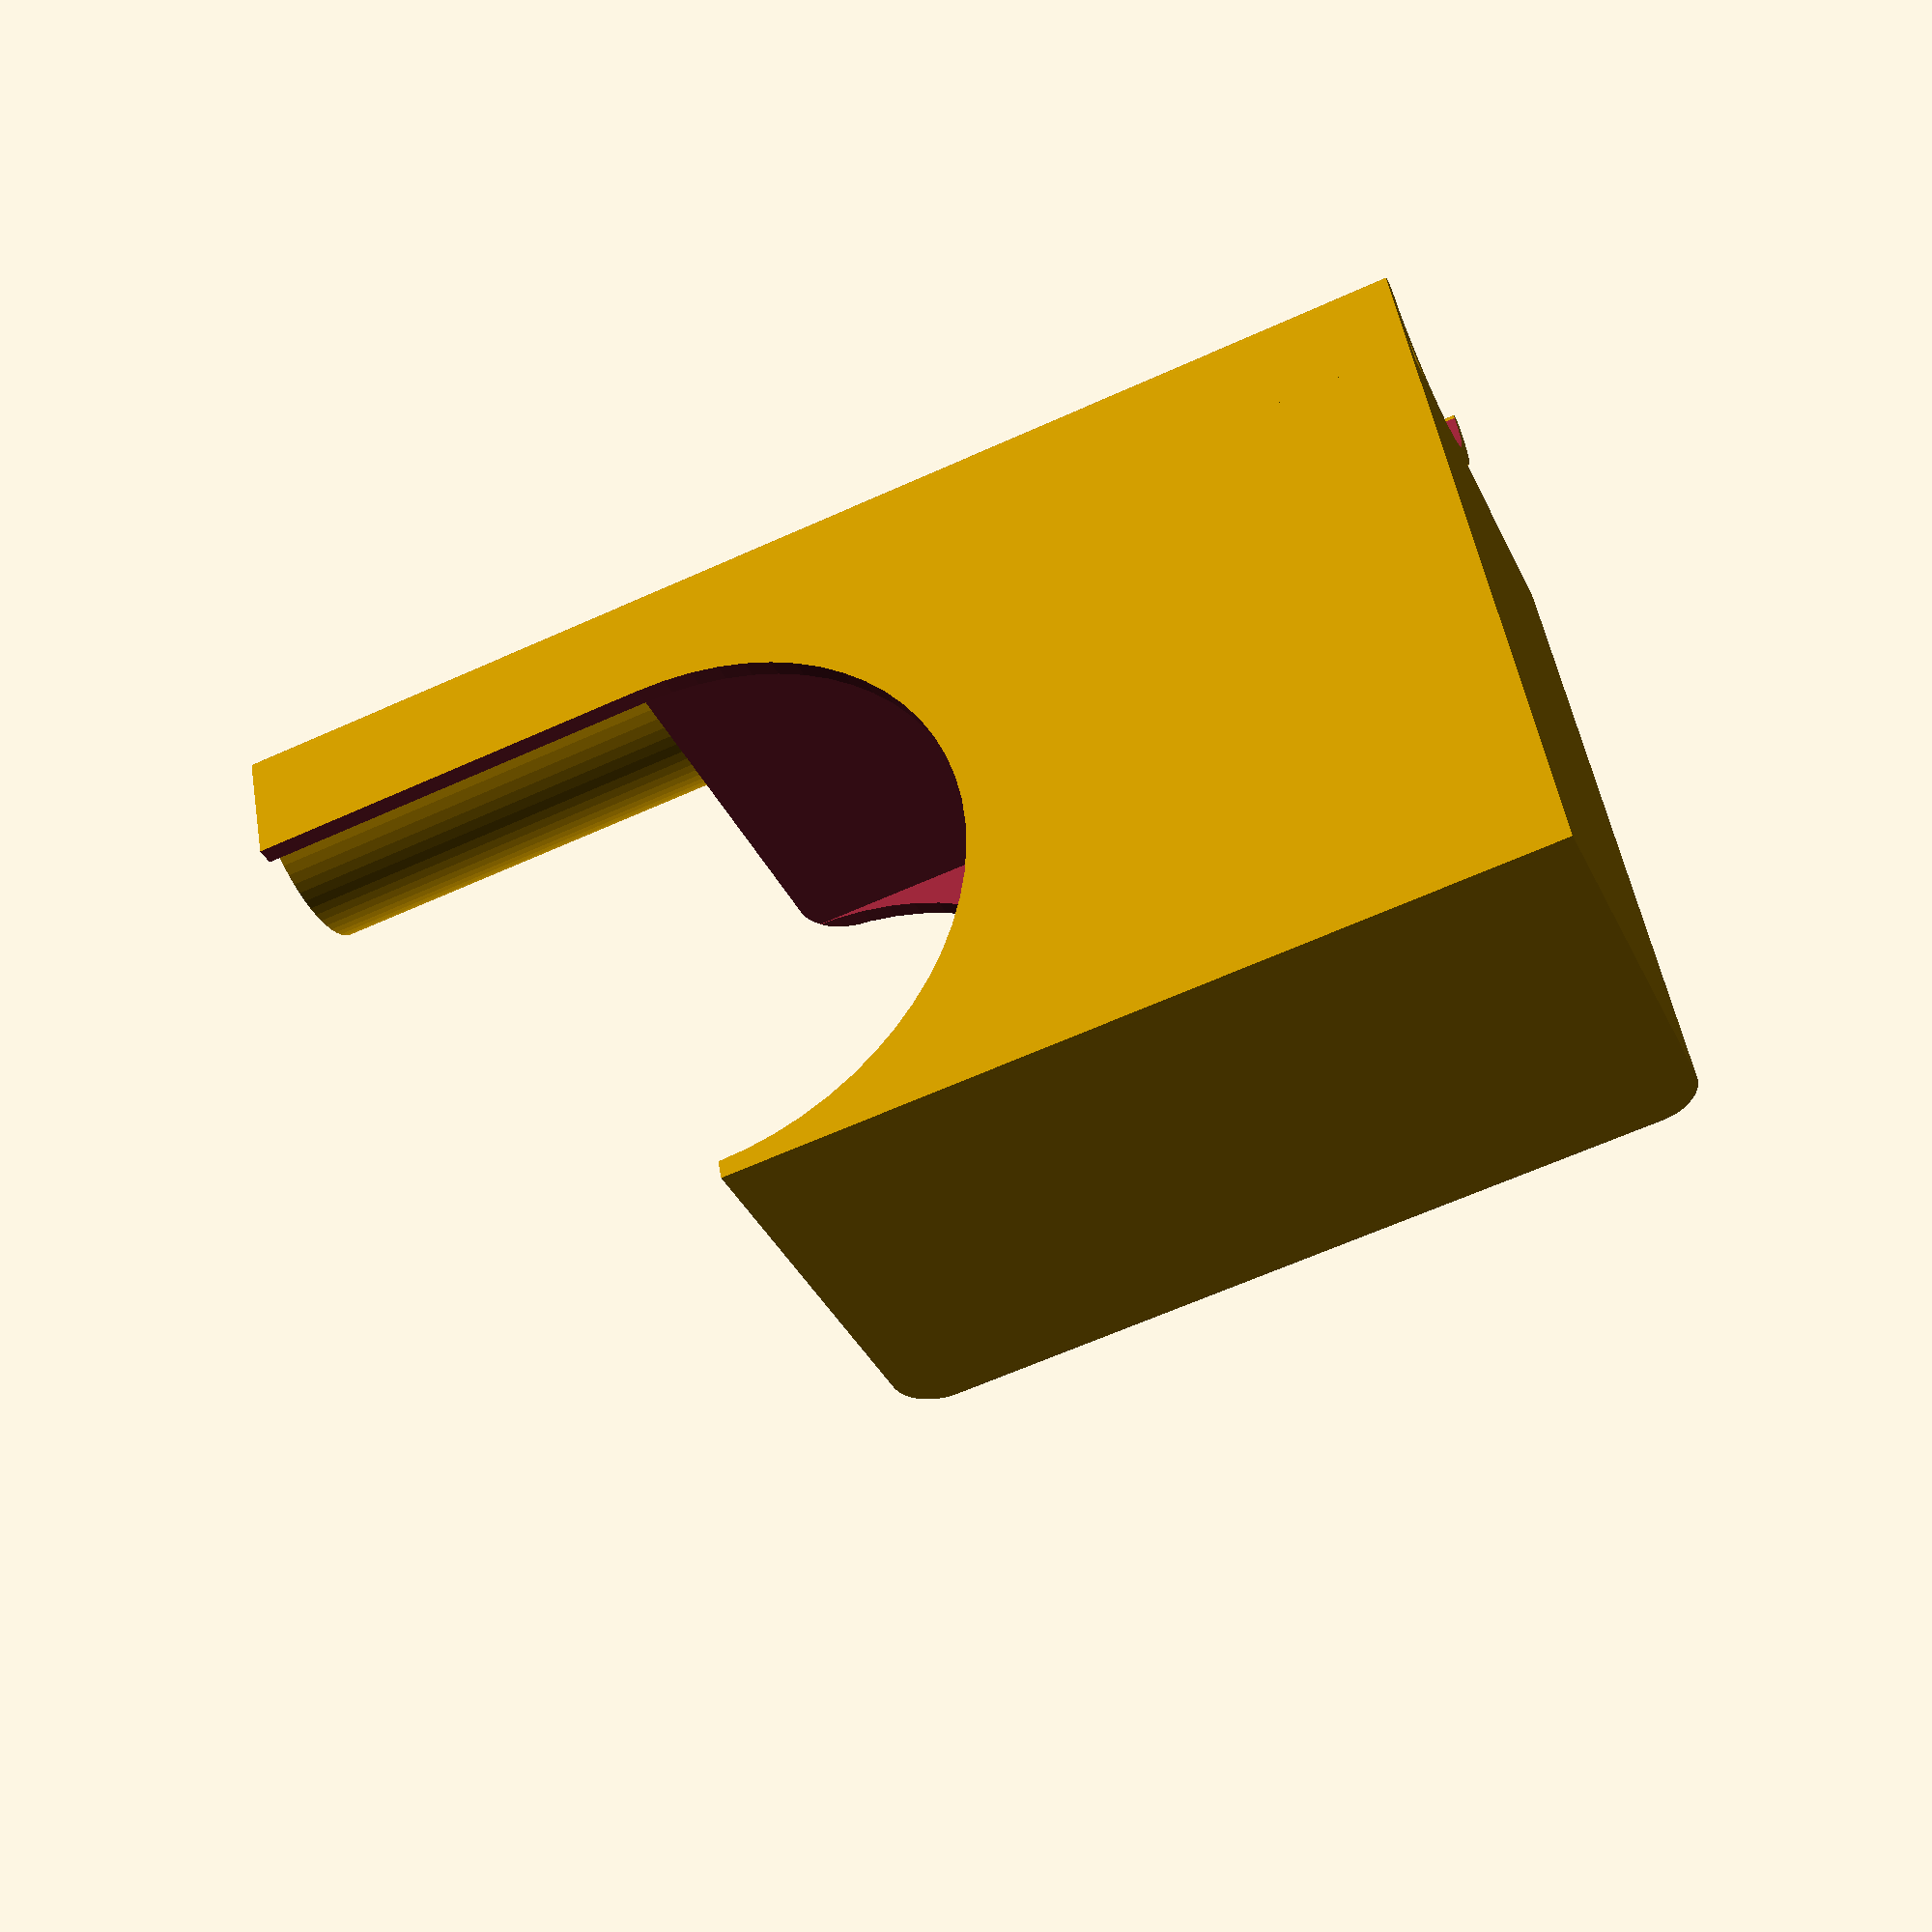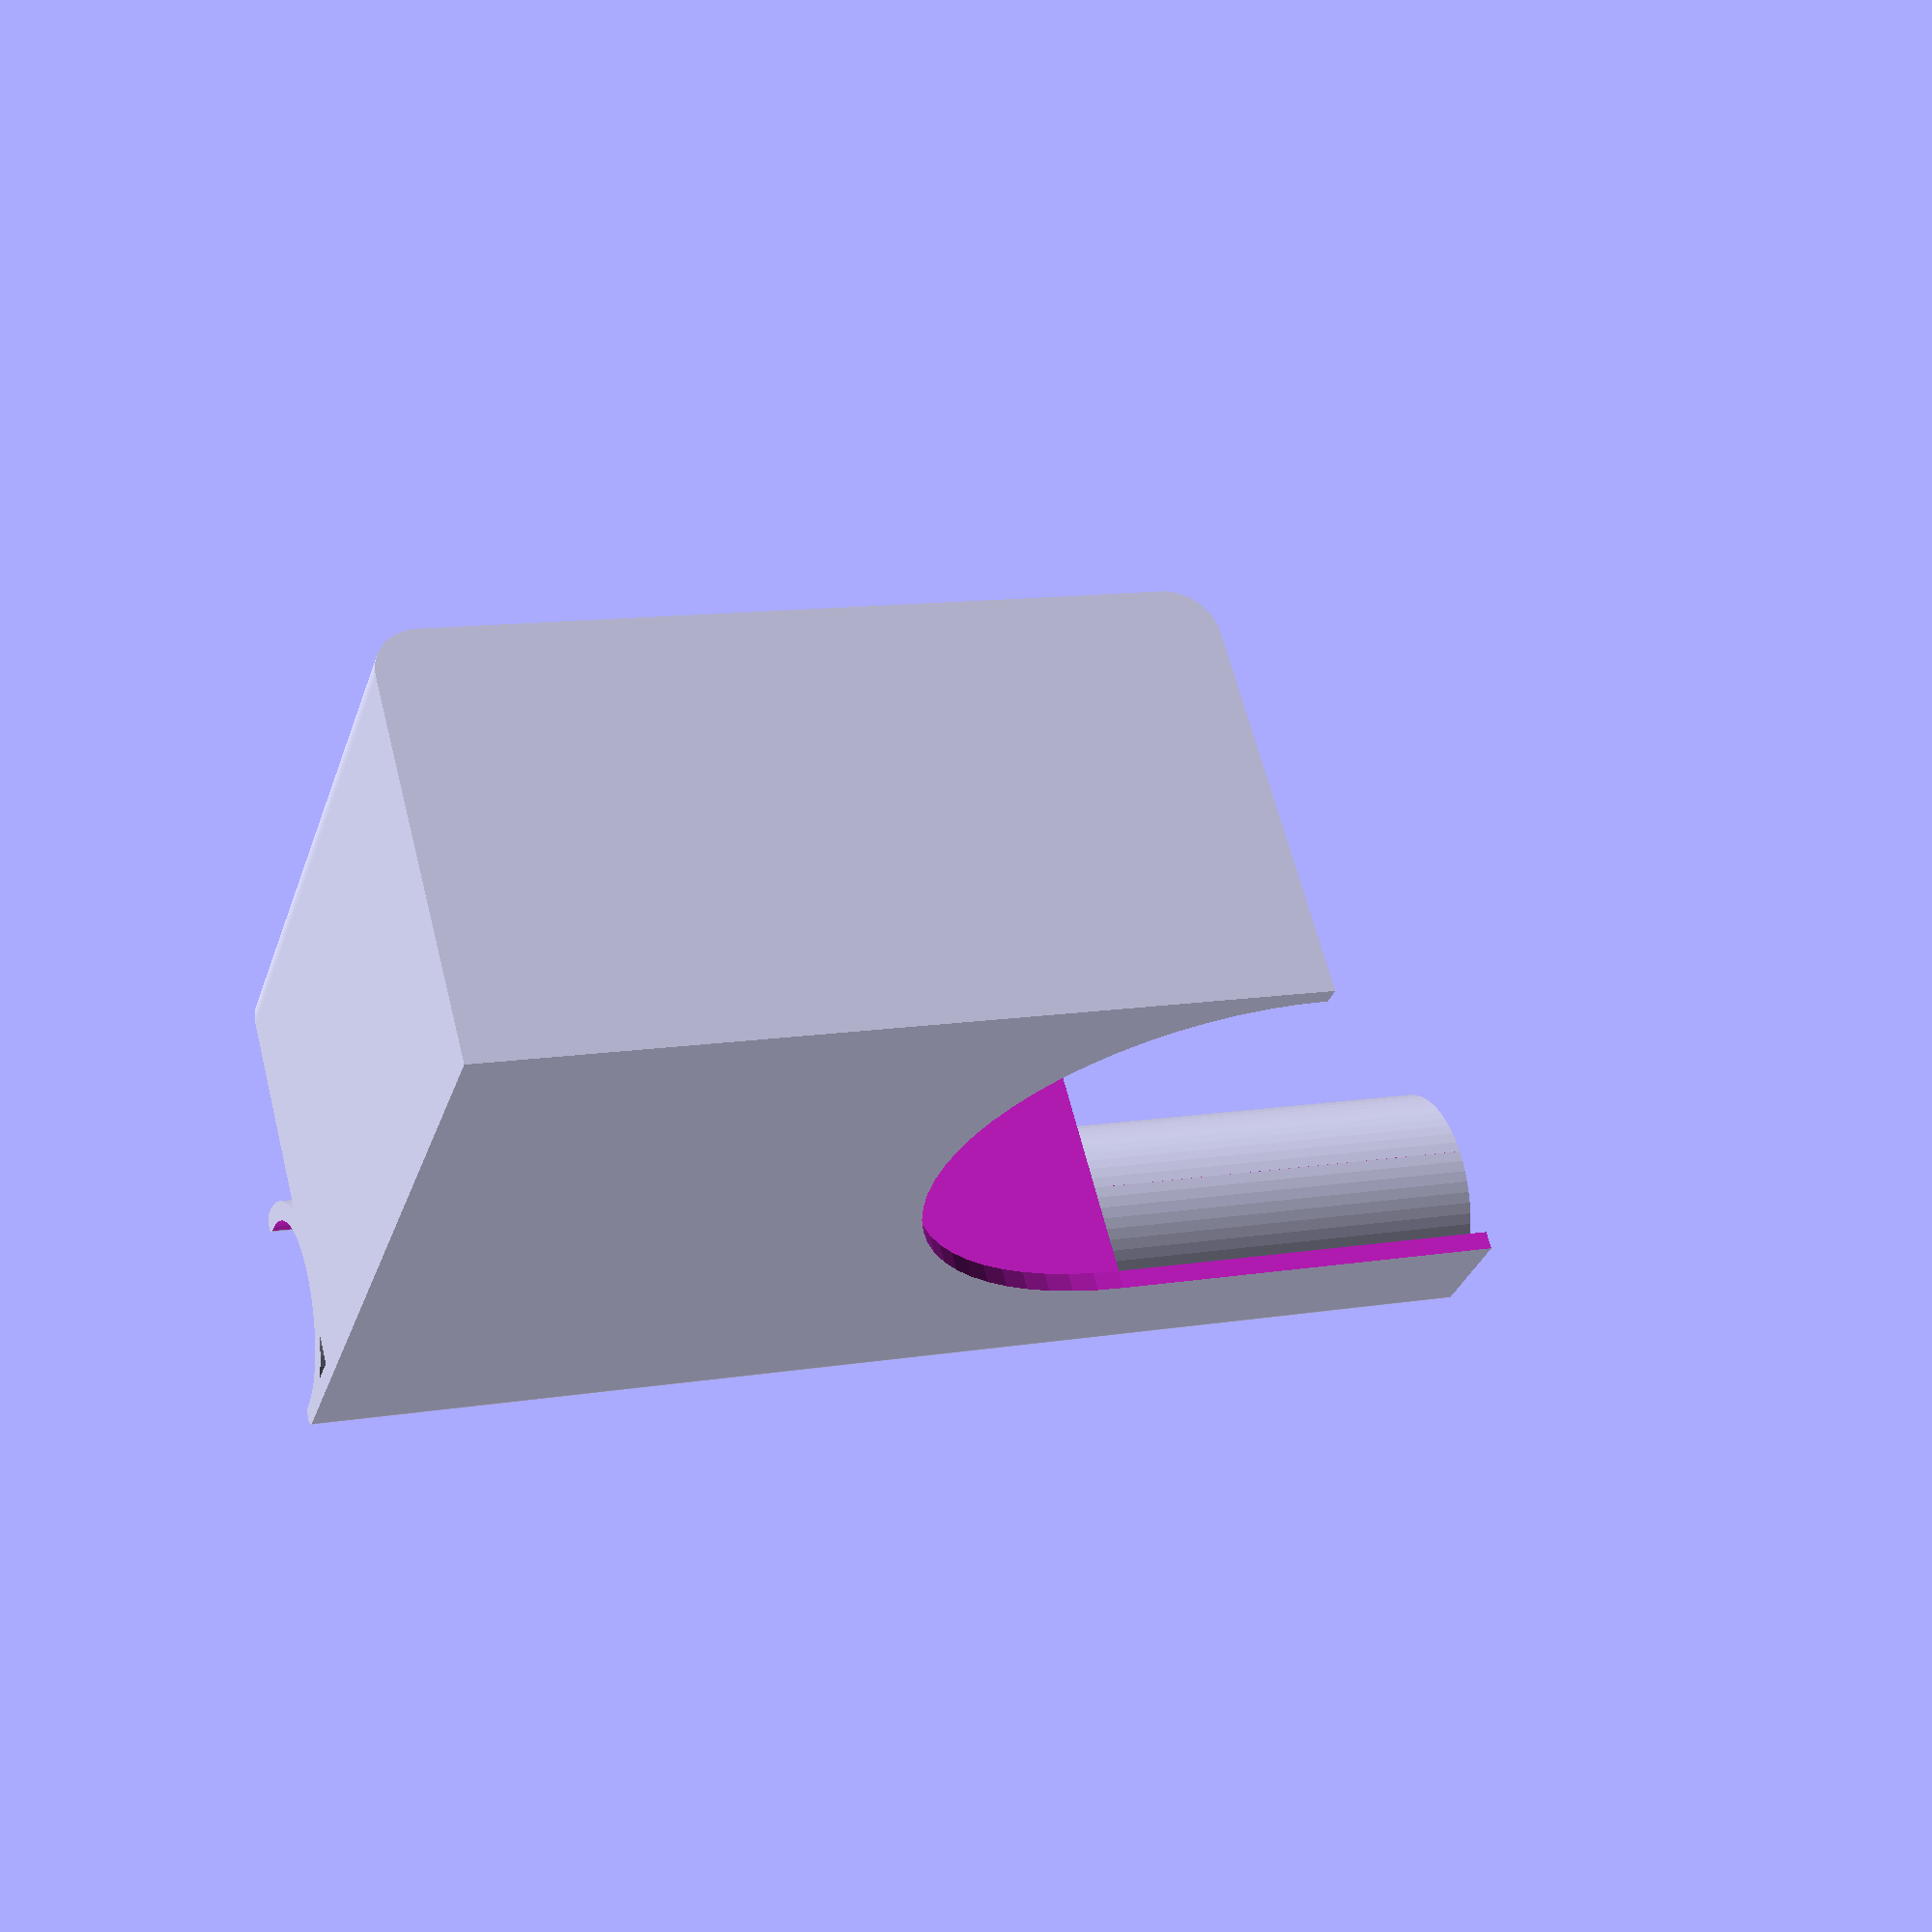
<openscad>
//set the type of holder
OpenTo="right"; //["left":left side open, "right":right side open, "cut_for_debug":cut out to see the inside]

//Chalk radius in mm
chalk_r=4.5;

//Chalk holder length in mm
chalk_l=65;

//sponge width in mm
sponge_w=40;

//sponge height in mm
sponge_h=30;

//sponge thickness in mm
sponge_th=20;

//Wall thickness in mm
wall=1;

/* [Hidden] */

$fn=64;

wiggle=.5;
flatlen=15;//for tesa powerstrips
holder_in_r=chalk_r+wiggle;
holder_out_r=chalk_r+wall+wiggle;

edge_cutoff=wall*5;

/*
Chalk and sponge holder
Version 9, February 2015
Written by MC Geisler (mcgenki at gmail dot com)

A convenient storage for your blackboard accessories.

Have fun!

License: Attribution 4.0 International (CC BY 4.0)

You are free to:
    Share - copy and redistribute the material in any medium or format
    Adapt - remix, transform, and build upon the material
    for any purpose, even commercially.
*/

module half_pipe()
{
    //half pipe
    difference()
    {
        cylinder(r=holder_out_r,h=chalk_l,center=true); 
        cylinder(r=holder_in_r,h=chalk_l*2,center=true);
        translate([0,chalk_l/2,0])
            cube([chalk_l,chalk_l,chalk_l+2],center=true);
    }

    //stabilize the half pipe
    //translate([-chalk_r-wiggle-wall/2,-flatlen/2,0])
    //    cube([wall,flatlen,chalk_l],center=true);

    //half pipe edges rounded
    edge_pos=chalk_r+wiggle+wall/2;
    translate([-edge_pos,0,0])
        cylinder(r=wall/2,h=chalk_l,center=true);
    translate([edge_pos,0,0])
        cylinder(r=wall/2,h=chalk_l,center=true);
}
            
module box_rounded(a,b,c,edge_cutoff)
{
    difference()
    {
        cube([a,b,c],center=true);

        translate([a/2,0,-c/2])
            difference()
            {
                cube([edge_cutoff,b*2,edge_cutoff],center=true);
                
                translate([-edge_cutoff/2,0,edge_cutoff/2])
                    rotate([90,0,0])
                        cylinder(r=edge_cutoff/2,h=b*2,center=true);
            }
   }
}

module sponge_box()
{       
    outer_th=sponge_th+2*(wall+wiggle);
    outer_h=sponge_h+2*(wall+wiggle);
    outer_w=sponge_w+2*(wall+wiggle);
    
    //sponge box
    translate([     outer_th/2-holder_out_r,
                    -outer_h/2-holder_out_r+wall,
                    outer_w/2-chalk_l/2      ])
        difference()
        {
            union()
            {
                //outer cube
                box_rounded(outer_th,outer_h,outer_w,edge_cutoff);
                                
                //stabilize the half pipe with a wall adder
                translate([-sponge_th/2-wiggle-wall/2,
                        -flatlen/2+sponge_h/2+wiggle+holder_out_r,
                        -(sponge_w+2*(wall+wiggle))/2+chalk_l/2 ])
                    cube([wall,flatlen,chalk_l],center=true);
            }

            //cut out sponge
            translate([0,0,sponge_w/2])
                box_rounded(sponge_th+2*wiggle,sponge_h+2*wiggle,sponge_w+2*wiggle+sponge_w,edge_cutoff-wall*2);
            
           //cut out the stabilizer
           translate([0,0,sponge_w/2+sponge_w+wiggle*2+wall])
                cube([sponge_th*2,sponge_h+2*wiggle,sponge_w+2*wiggle+sponge_w],center=true);
            
            //cut out for the fingers
            translate([0,0,sponge_w/2+(wall+wiggle)])
                rotate([0,90,0])
                    cylinder(r=(sponge_h+2*wiggle)/2,h=sponge_th*2,center=true);

            //cut off side edges to be safer
            translate([outer_th/2,outer_h/2*0,outer_w/2])
                difference()
                {
                    cube([edge_cutoff,sponge_h*2,edge_cutoff],center=true);
                    translate([-edge_cutoff/2,0,-edge_cutoff/2])
                        rotate([90,0,0])
                            cylinder(r=edge_cutoff/2,h=sponge_h*2,center=true);
                }
               
        }
}                                 

module holder()
{
    half_pipe();
    sponge_box();
}

if (OpenTo=="left")
{
    holder();
}
else
{
    if (OpenTo=="right")
    {
        rotate([0,180,0])
            mirror([0,0,1])
            {
                holder();
            }
    }
    else
    {
        if (OpenTo=="cut_for_debug")
        {
            rotate([0,180,0])
                mirror([0,0,1])
                {
                    difference()
                    {
                        holder();
                        translate([0,-25,-50]) cube(30);
                    }
                }
        }        
    }  
}

</openscad>
<views>
elev=61.7 azim=23.4 roll=114.8 proj=p view=wireframe
elev=168.7 azim=310.3 roll=292.2 proj=p view=solid
</views>
